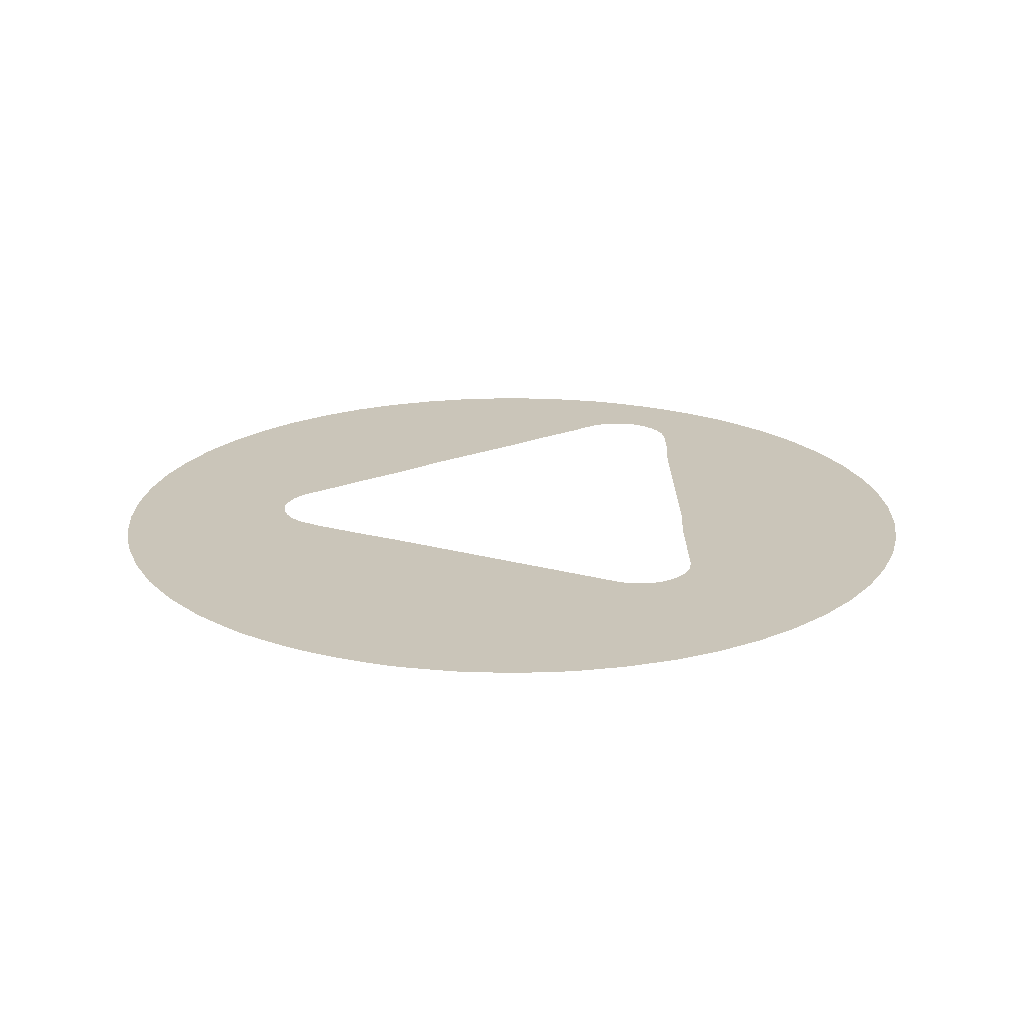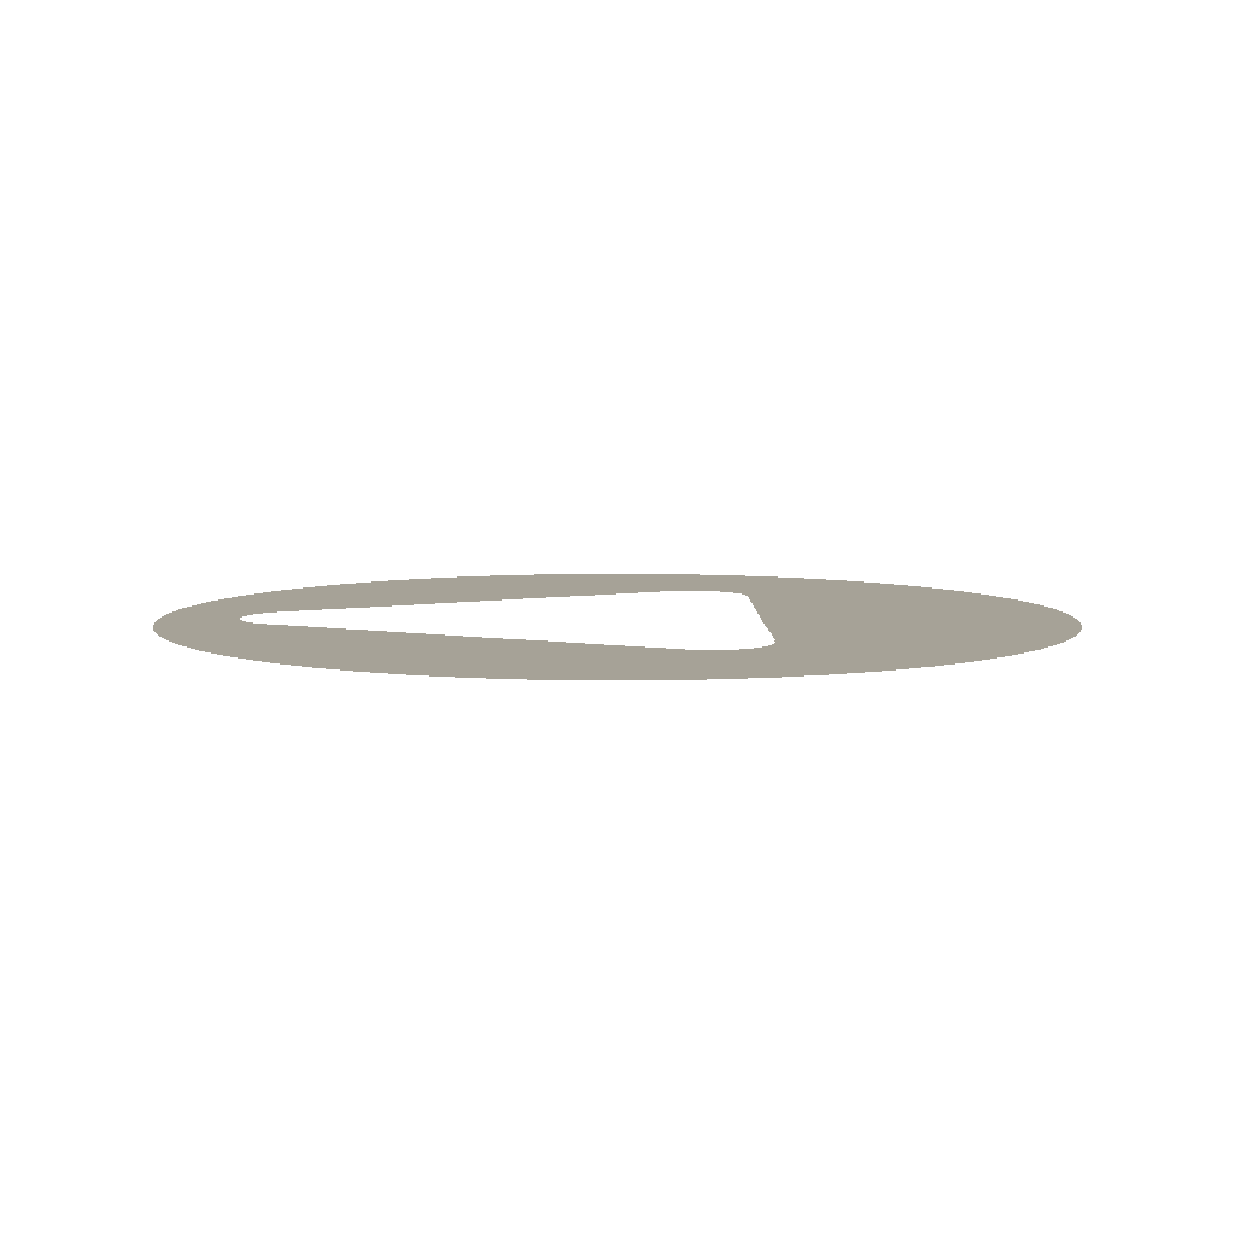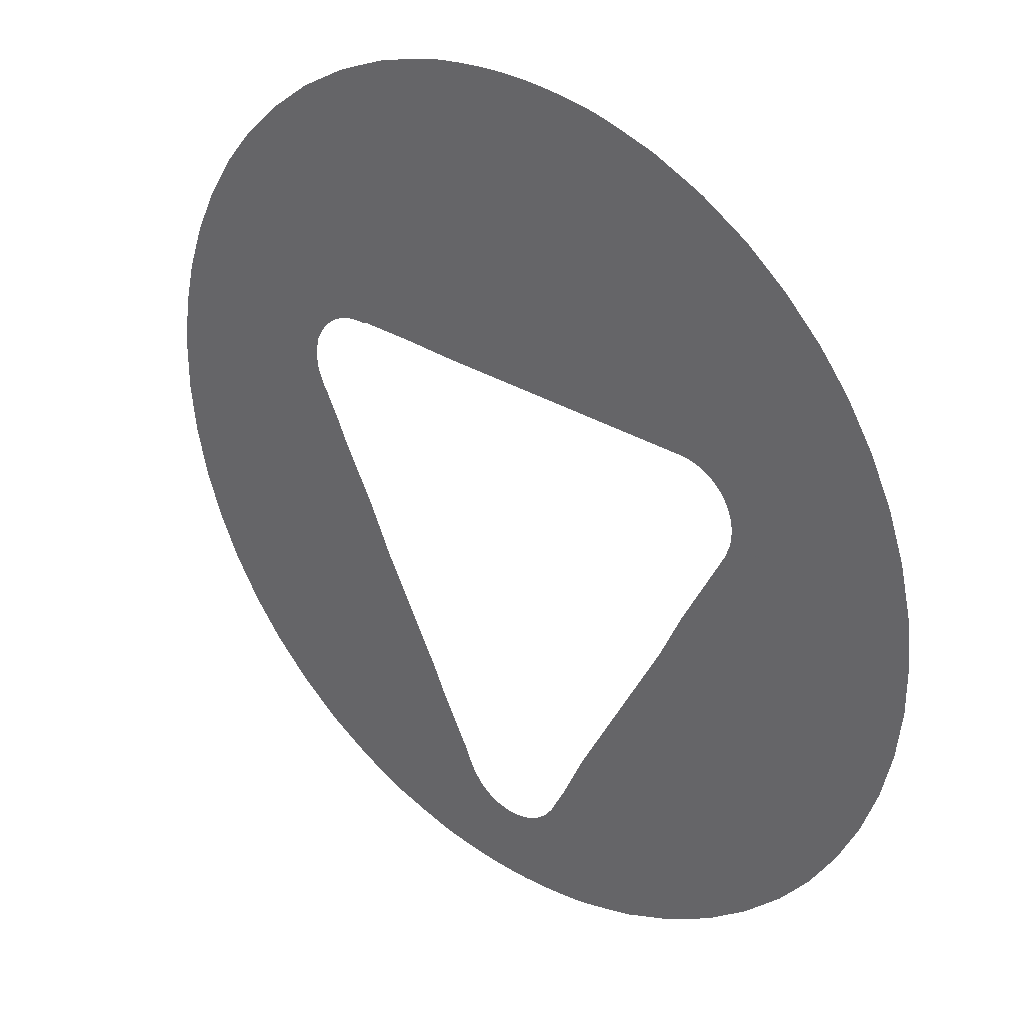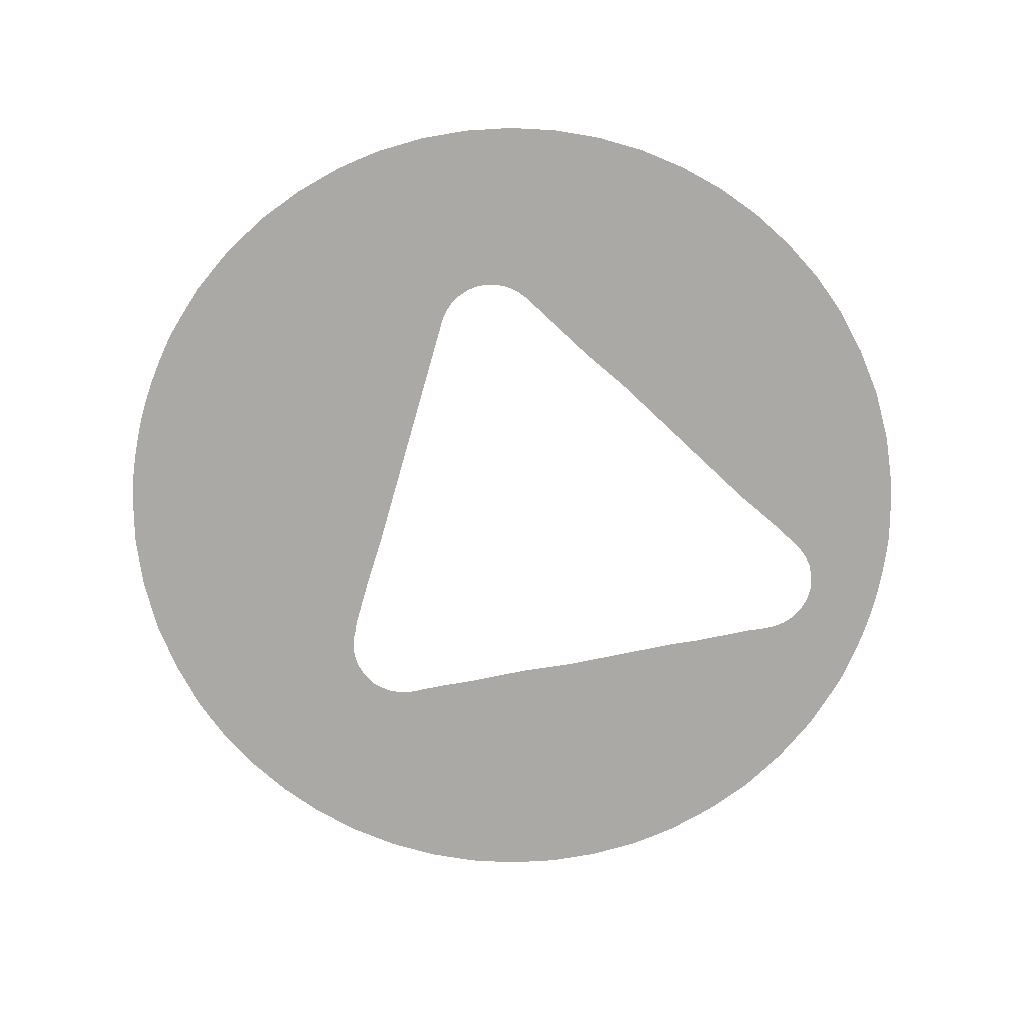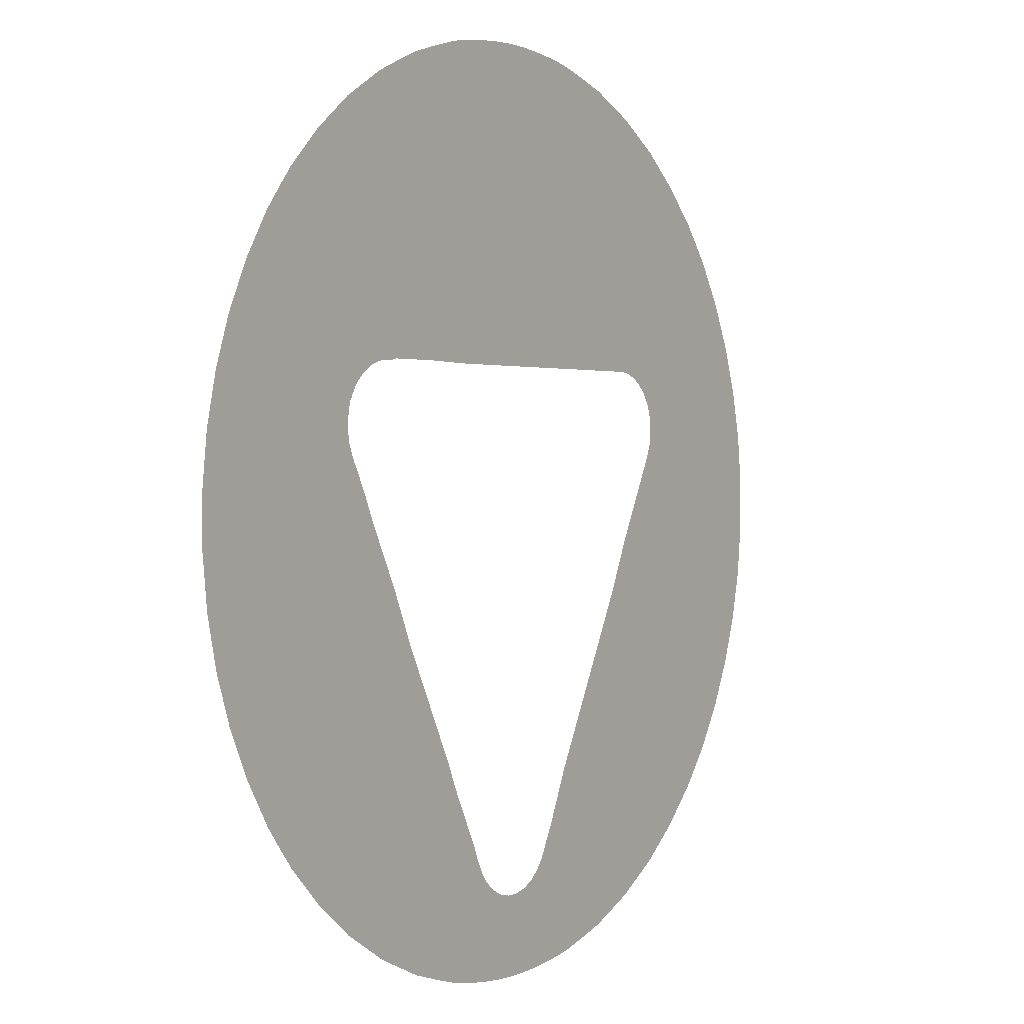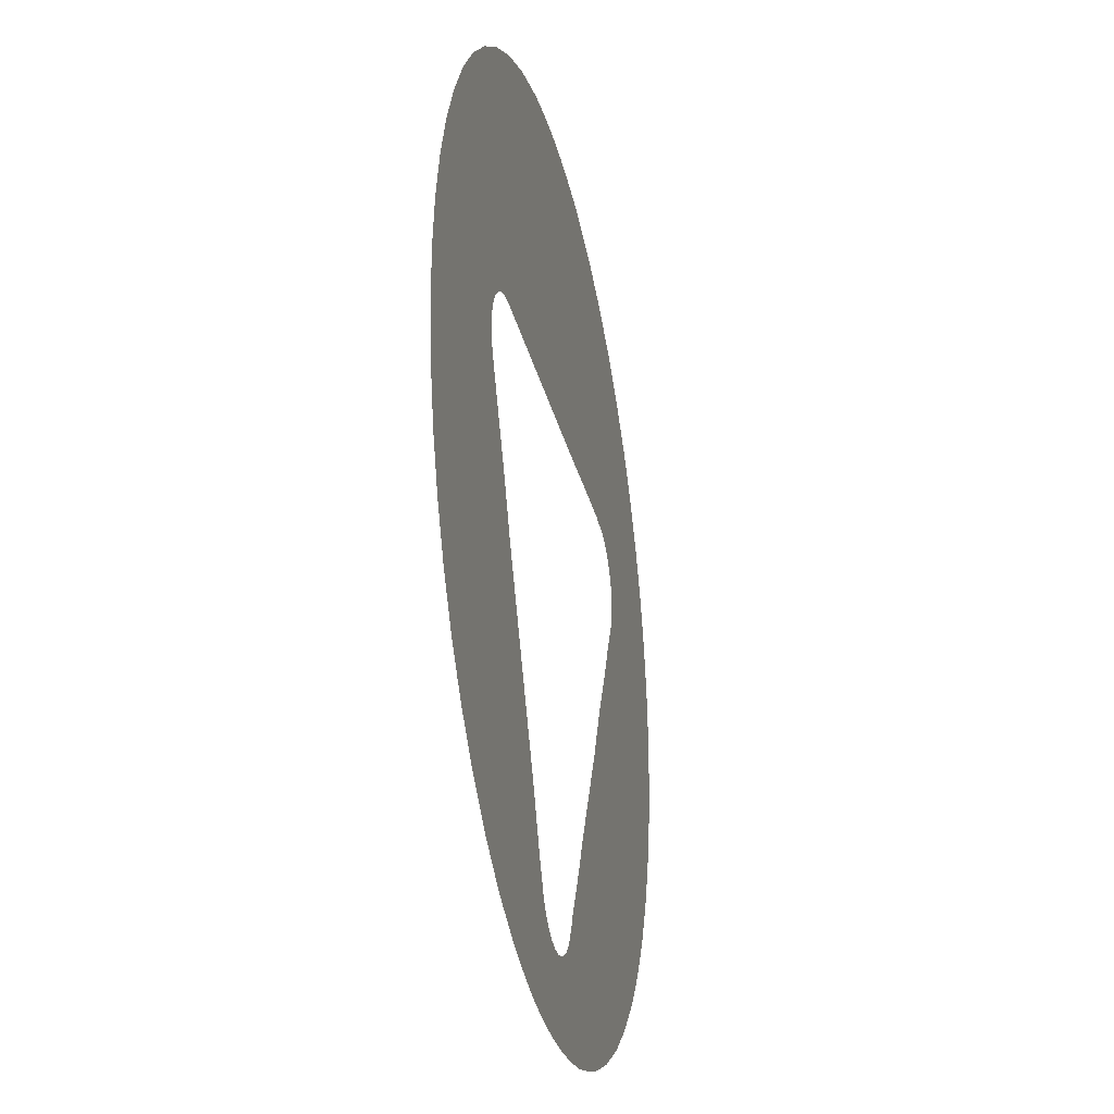
<metadata>
{"format":"obj","ext":"obj","renderer":"f3d","projection":"perspective","resolution":1024,"background":"white","views":[{"elev":20.6,"azim":-153.2,"up":"+Z"},{"elev":6.5,"azim":89.4,"up":"+Z"},{"elev":32.4,"azim":-139.8,"up":"+Y"},{"elev":-75.5,"azim":-105.9,"up":"+Z"},{"elev":1.2,"azim":124.4,"up":"+Y"},{"elev":-28.7,"azim":-77.9,"up":"+Y"}]}
</metadata>
<code>
v -49.14 26.06 77.98
v -49.66 26.22 77.98
v -49.68 26.23 77.98
v -50.37 26.53 77.98
v -50.59 26.63 77.98
v -51.38 27.1 77.98
v -51.4 27.12 77.98
v -52.11 27.68 77.98
v -52.75 28.31 77.98
v -53.01 28.62 77.98
v -53.3 29 77.98
v -53.77 29.74 77.98
v -54.14 30.53 77.98
v -54.43 31.35 77.98
v -54.62 32.19 77.98
v -54.72 33.06 77.98
v -54.72 33.92 77.98
v -54.62 34.78 77.98
v -54.43 35.63 77.98
v -54.14 36.45 77.98
v -53.77 37.24 77.98
v -53.3 37.98 77.98
v -53.01 38.35 77.98
v -52.75 38.67 77.98
v -52.11 39.3 77.98
v -51.4 39.86 77.98
v -51.38 39.87 77.98
v -50.59 40.34 77.98
v -50.37 40.45 77.98
v -49.68 40.75 77.98
v -49.66 40.76 77.98
v -49.14 40.91 77.98
v -48.72 41.03 77.98
v -48.56 41.07 77.98
v -48.37 41.1 77.98
v -48.08 41.14 77.98
v -47.81 41.17 77.98
v -47.56 41.2 77.98
v -47.33 41.21 77.98
v -47.11 41.22 77.98
v -46.89 41.22 77.98
v -46.67 41.21 77.98
v -46.44 41.2 77.98
v -46.2 41.17 77.98
v -45.93 41.14 77.98
v -45.63 41.1 77.98
v -45.45 41.07 77.98
v -45.28 41.03 77.98
v -44.87 40.91 77.98
v -44.34 40.76 77.98
v -44.32 40.75 77.98
v -43.64 40.45 77.98
v -43.41 40.34 77.98
v -42.63 39.87 77.98
v -42.61 39.86 77.98
v -41.9 39.3 77.98
v -41.26 38.67 77.98
v -41 38.35 77.98
v -40.7 37.98 77.98
v -40.24 37.24 77.98
v -39.86 36.45 77.98
v -39.58 35.63 77.98
v -39.38 34.78 77.98
v -39.29 33.92 77.98
v -39.29 33.06 77.98
v -39.38 32.19 77.98
v -39.58 31.35 77.98
v -39.86 30.53 77.98
v -40.24 29.74 77.98
v -40.7 29 77.98
v -41 28.62 77.98
v -41.26 28.31 77.98
v -41.9 27.68 77.98
v -42.61 27.12 77.98
v -42.63 27.1 77.98
v -43.41 26.63 77.98
v -43.64 26.53 77.98
v -44.32 26.23 77.98
v -44.34 26.22 77.98
v -44.87 26.06 77.98
v -45.28 25.95 77.98
v -45.45 25.91 77.98
v -45.63 25.88 77.98
v -45.93 25.83 77.98
v -46.2 25.8 77.98
v -46.44 25.78 77.98
v -46.67 25.77 77.98
v -46.89 25.76 77.98
v -47.11 25.76 77.98
v -47.33 25.77 77.98
v -47.56 25.78 77.98
v -47.81 25.8 77.98
v -48.08 25.83 77.98
v -48.37 25.88 77.98
v -48.56 25.91 77.98
v -48.72 25.95 77.98
v -47.89 27.62 77.98
v -47.86 27.58 77.98
v -47.85 27.56 77.98
v -47.77 27.46 77.98
v -47.75 27.44 77.98
v -47.72 27.4 77.98
v -47.68 27.38 77.98
v -47.58 27.29 77.98
v -47.54 27.27 77.98
v -47.5 27.25 77.98
v -47.39 27.19 77.98
v -47.38 27.19 77.98
v -47.33 27.17 77.98
v -47.28 27.16 77.98
v -47.16 27.13 77.98
v -47.11 27.12 77.98
v -47.06 27.12 77.98
v -46.93 27.12 77.98
v -46.91 27.12 77.98
v -46.88 27.12 77.98
v -46.71 27.16 77.98
v -46.66 27.18 77.98
v -46.62 27.2 77.98
v -46.5 27.26 77.98
v -46.46 27.28 77.98
v -46.42 27.3 77.98
v -46.32 27.38 77.98
v -46.29 27.41 77.98
v -46.28 27.42 77.98
v -46.25 27.45 77.98
v -46.15 27.59 77.98
v -46.14 27.6 77.98
v -46.12 27.63 77.98
v -46.07 27.73 77.98
v -45.99 27.88 77.98
v -45.94 28.02 77.98
v -45.4 29.04 77.98
v -45.19 29.51 77.98
v -44.18 31.46 77.98
v -43.78 32.33 77.98
v -43.22 33.4 77.98
v -43.03 33.82 77.98
v -42.88 34.11 77.98
v -42.83 34.22 77.98
v -42.78 34.29 77.98
v -42.72 34.4 77.98
v -42.68 34.51 77.98
v -42.66 34.56 77.98
v -42.64 34.61 77.98
v -42.62 34.67 77.98
v -42.61 34.79 77.98
v -42.6 34.85 77.98
v -42.6 34.86 77.98
v -42.61 34.92 77.98
v -42.61 34.96 77.98
v -42.62 35.03 77.98
v -42.62 35.08 77.98
v -42.63 35.12 77.98
v -42.64 35.14 77.98
v -42.65 35.2 77.98
v -42.67 35.28 77.98
v -42.7 35.31 77.98
v -42.72 35.36 77.98
v -42.76 35.41 77.98
v -42.78 35.46 77.98
v -42.81 35.5 77.98
v -42.86 35.55 77.98
v -42.89 35.59 77.98
v -42.98 35.67 77.98
v -43.03 35.71 77.98
v -43.08 35.74 77.98
v -43.12 35.77 77.98
v -43.18 35.8 77.98
v -43.23 35.82 77.98
v -43.29 35.84 77.98
v -43.34 35.86 77.98
v -43.45 35.89 77.98
v -43.57 35.9 77.98
v -43.61 35.91 77.98
v -43.71 35.91 77.98
v -43.83 35.93 77.98
v -44.79 35.93 77.98
v -45.67 35.91 77.98
v -50.39 35.91 77.98
v -50.5 35.9 77.98
v -50.56 35.89 77.98
v -50.62 35.88 77.98
v -50.67 35.86 77.98
v -50.73 35.85 77.98
v -50.79 35.82 77.98
v -50.84 35.8 77.98
v -50.88 35.78 77.98
v -50.98 35.71 77.98
v -51.03 35.67 77.98
v -51.08 35.64 77.98
v -51.12 35.6 77.98
v -51.16 35.56 77.98
v -51.19 35.52 77.98
v -51.2 35.51 77.98
v -51.23 35.46 77.98
v -51.27 35.41 77.98
v -51.28 35.39 77.98
v -51.31 35.33 77.98
v -51.33 35.28 77.98
v -51.35 35.22 77.98
v -51.37 35.17 77.98
v -51.4 35.06 77.98
v -51.41 35 77.98
v -51.41 34.98 77.98
v -51.41 34.91 77.98
v -51.41 34.88 77.98
v -51.41 34.83 77.98
v -51.41 34.77 77.98
v -51.4 34.72 77.98
v -51.39 34.66 77.98
v -51.39 34.66 77.98
v -51.38 34.61 77.98
v -51.36 34.56 77.98
v -51.32 34.45 77.98
v -51.31 34.42 77.98
v -50.53 32.91 77.98
v -50.14 32.05 77.98
v -48.59 29.07 77.98
v -48.18 28.18 77.98
v -48.01 27.84 77.98
v -47.95 27.73 77.98
v -47.92 27.66 77.98
f 220 4 3
f 7 6 219
f 220 3 2
f 219 6 5
f 9 218 10
f 9 8 219
f 10 218 11
f 219 5 4
f 19 207 206
f 19 18 207
f 202 19 203
f 200 20 201
f 197 21 20
f 189 188 23
f 186 185 24
f 27 26 180
f 29 180 30
f 30 180 31
f 180 179 33
f 179 43 42
f 179 37 36
f 180 29 28
f 38 37 179
f 44 43 179
f 180 33 32
f 179 48 46
f 211 210 209
f 51 50 178
f 178 50 179
f 33 35 34
f 178 52 51
f 177 53 178
f 171 170 57
f 177 175 174
f 172 56 173
f 172 57 56
f 55 54 177
f 58 57 170
f 169 58 170
f 58 167 59
f 58 169 168
f 46 48 47
f 59 167 166
f 165 164 59
f 162 161 60
f 61 156 62
f 61 157 156
f 161 159 60
f 151 62 153
f 149 63 62
f 66 138 137
f 136 69 68
f 139 138 65
f 135 70 69
f 72 71 135
f 73 72 134
f 78 77 132
f 74 134 75
f 132 131 78
f 131 80 79
f 129 128 80
f 80 127 81
f 81 127 126
f 124 82 125
f 85 120 119
f 83 82 124
f 119 118 85
f 117 87 86
f 116 88 87
f 113 89 114
f 112 111 89
f 90 111 110
f 91 109 108
f 92 107 106
f 93 105 104
f 102 101 95
f 94 102 95
f 94 104 102
f 101 100 95
f 95 100 96
f 96 100 98
f 98 100 99
f 1 97 223
f 96 98 1
f 1 98 97
f 1 221 2
f 179 50 49
f 104 103 102
f 211 209 18
f 93 104 94
f 92 106 105
f 92 105 93
f 108 107 92
f 91 108 92
f 90 89 111
f 90 110 91
f 110 109 91
f 112 89 113
f 114 88 115
f 89 88 114
f 115 88 116
f 116 87 117
f 117 86 118
f 118 86 85
f 84 121 120
f 84 120 85
f 83 123 122
f 84 83 122
f 84 122 121
f 83 124 123
f 125 82 126
f 81 126 82
f 128 127 80
f 129 80 130
f 130 80 131
f 131 79 78
f 77 76 133
f 77 133 132
f 133 76 75
f 134 133 75
f 73 134 74
f 72 135 134
f 71 70 135
f 135 69 136
f 136 68 67
f 137 136 67
f 66 137 67
f 138 66 65
f 139 141 140
f 142 141 65
f 141 139 65
f 64 142 65
f 144 143 142
f 64 144 142
f 64 145 144
f 64 63 145
f 146 63 147
f 145 63 146
f 148 63 149
f 147 63 148
f 151 150 149
f 153 152 151
f 62 151 149
f 153 62 154
f 154 156 155
f 154 62 156
f 61 159 157
f 157 159 158
f 160 159 161
f 159 61 60
f 163 162 60
f 164 163 60
f 59 164 60
f 59 166 165
f 55 177 56
f 58 168 167
f 173 56 174
f 171 57 172
f 175 177 176
f 56 177 174
f 54 53 177
f 53 52 178
f 48 179 49
f 179 46 45
f 44 179 45
f 41 179 42
f 179 40 39
f 41 40 179
f 38 179 39
f 35 179 36
f 35 33 179
f 180 32 31
f 27 180 28
f 26 25 180
f 181 25 182
f 180 25 181
f 182 25 183
f 183 25 184
f 184 25 24
f 185 184 24
f 186 24 23
f 187 186 23
f 188 187 23
f 23 22 189
f 189 22 190
f 191 22 21
f 190 22 191
f 191 21 192
f 193 21 194
f 192 21 193
f 194 21 195
f 195 21 196
f 196 21 197
f 197 20 198
f 198 20 199
f 199 20 200
f 20 202 201
f 20 19 202
f 19 204 203
f 206 205 204
f 19 206 204
f 207 209 208
f 207 18 209
f 212 211 18
f 17 212 18
f 17 213 212
f 215 214 213
f 17 215 213
f 17 216 215
f 17 16 216
f 216 16 15
f 217 216 15
f 14 217 15
f 14 13 217
f 217 13 218
f 218 13 12
f 11 218 12
f 219 8 7
f 218 9 219
f 221 220 2
f 220 219 4
f 221 1 222
f 222 1 223

</code>
